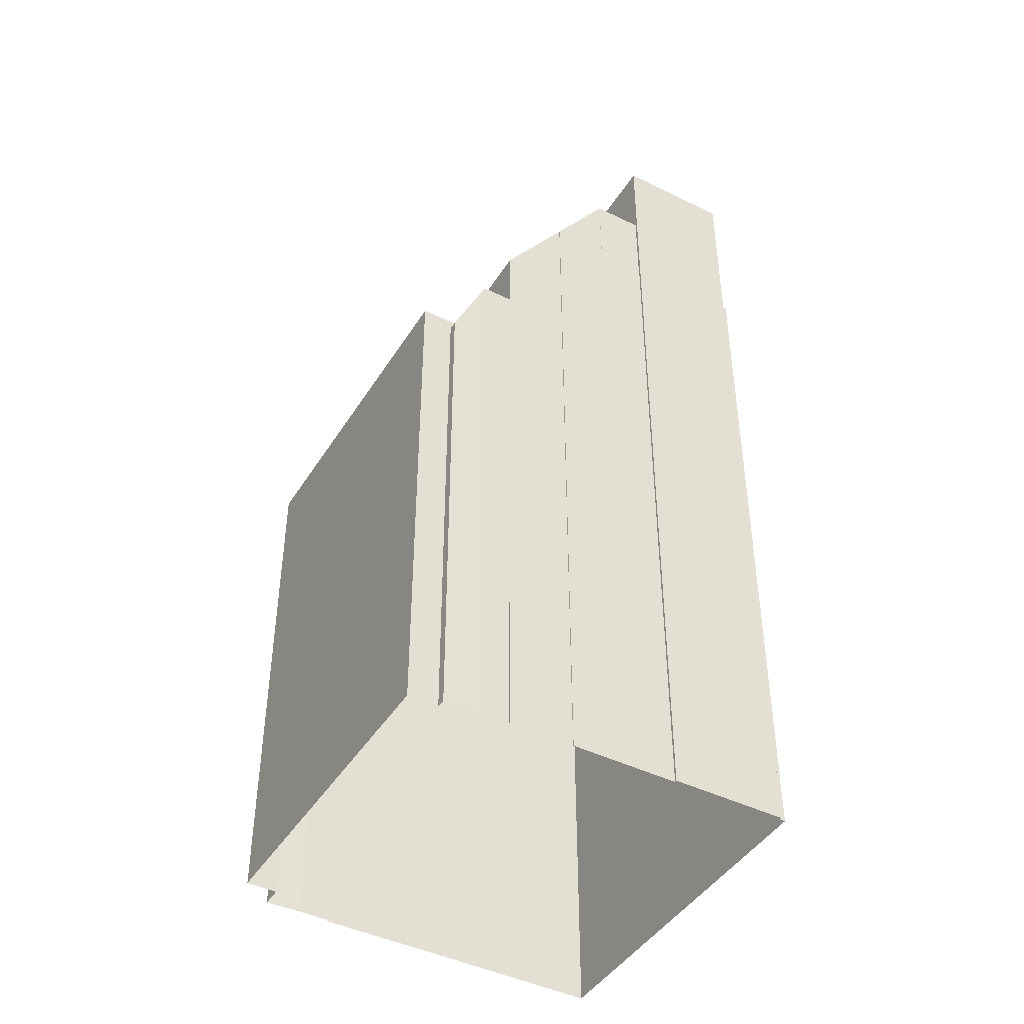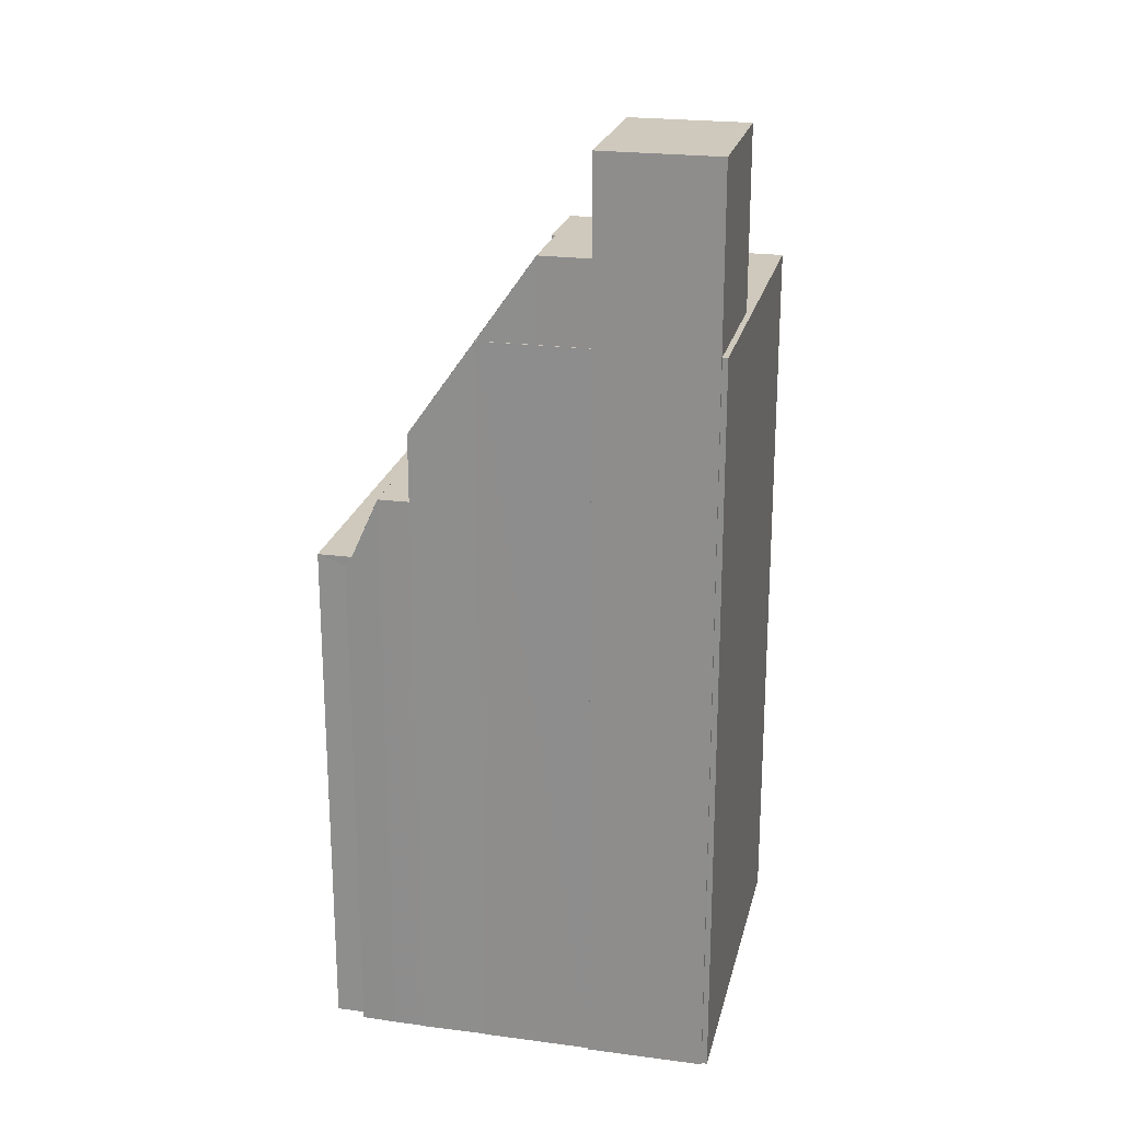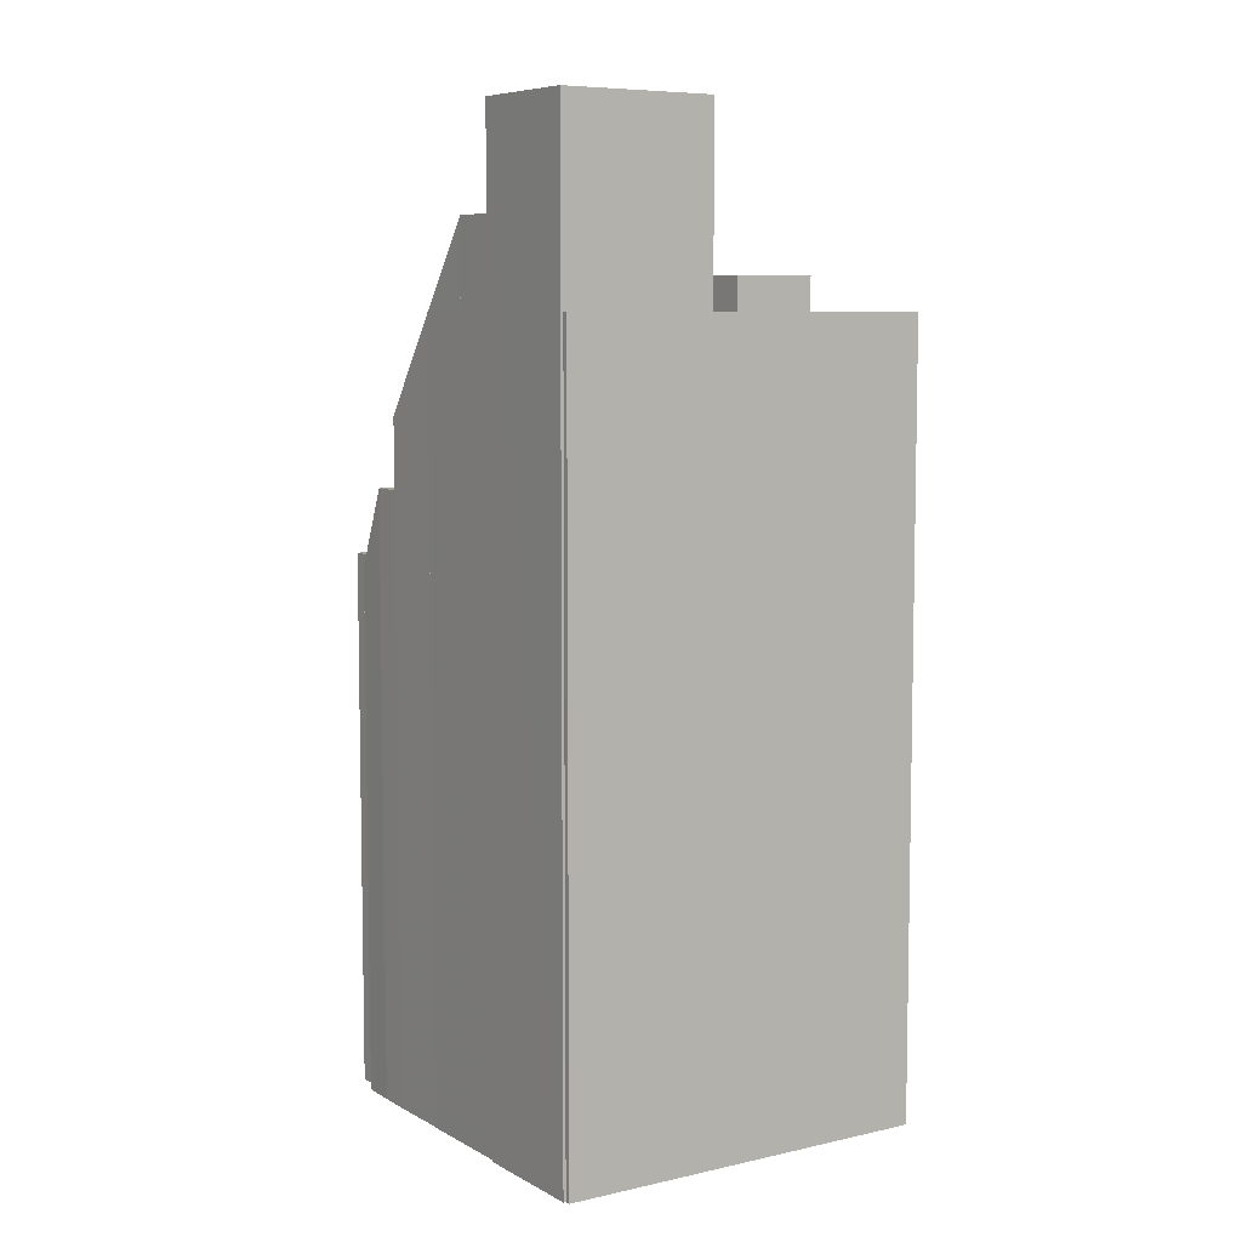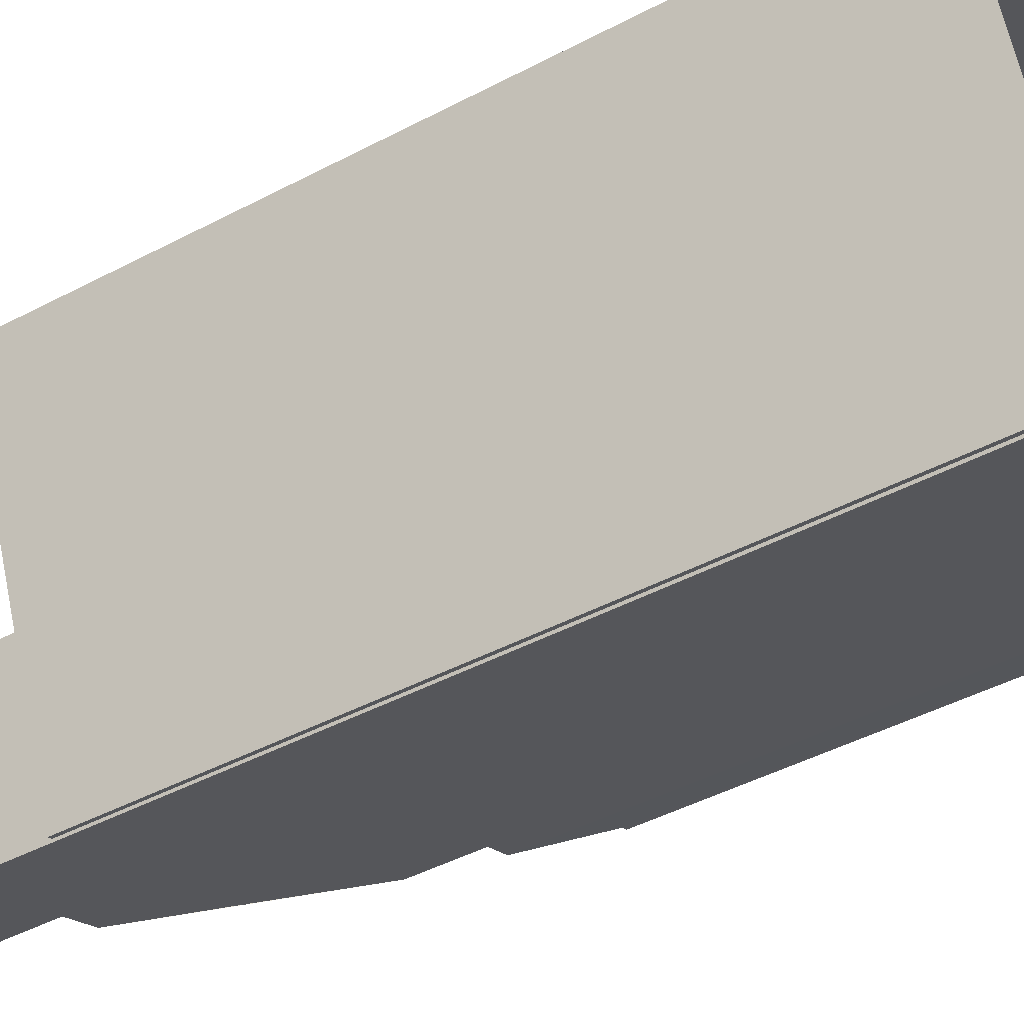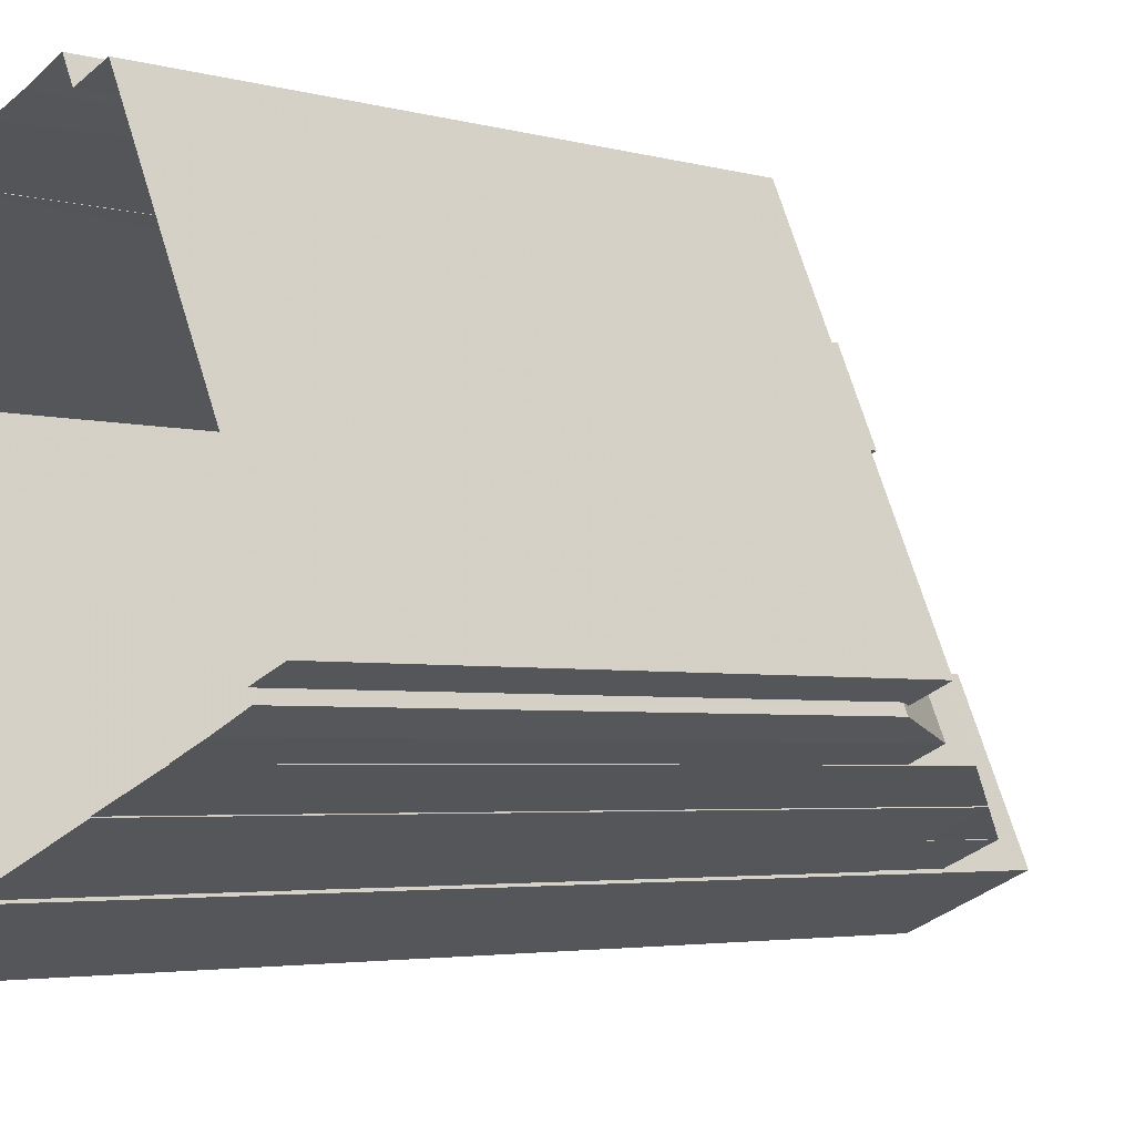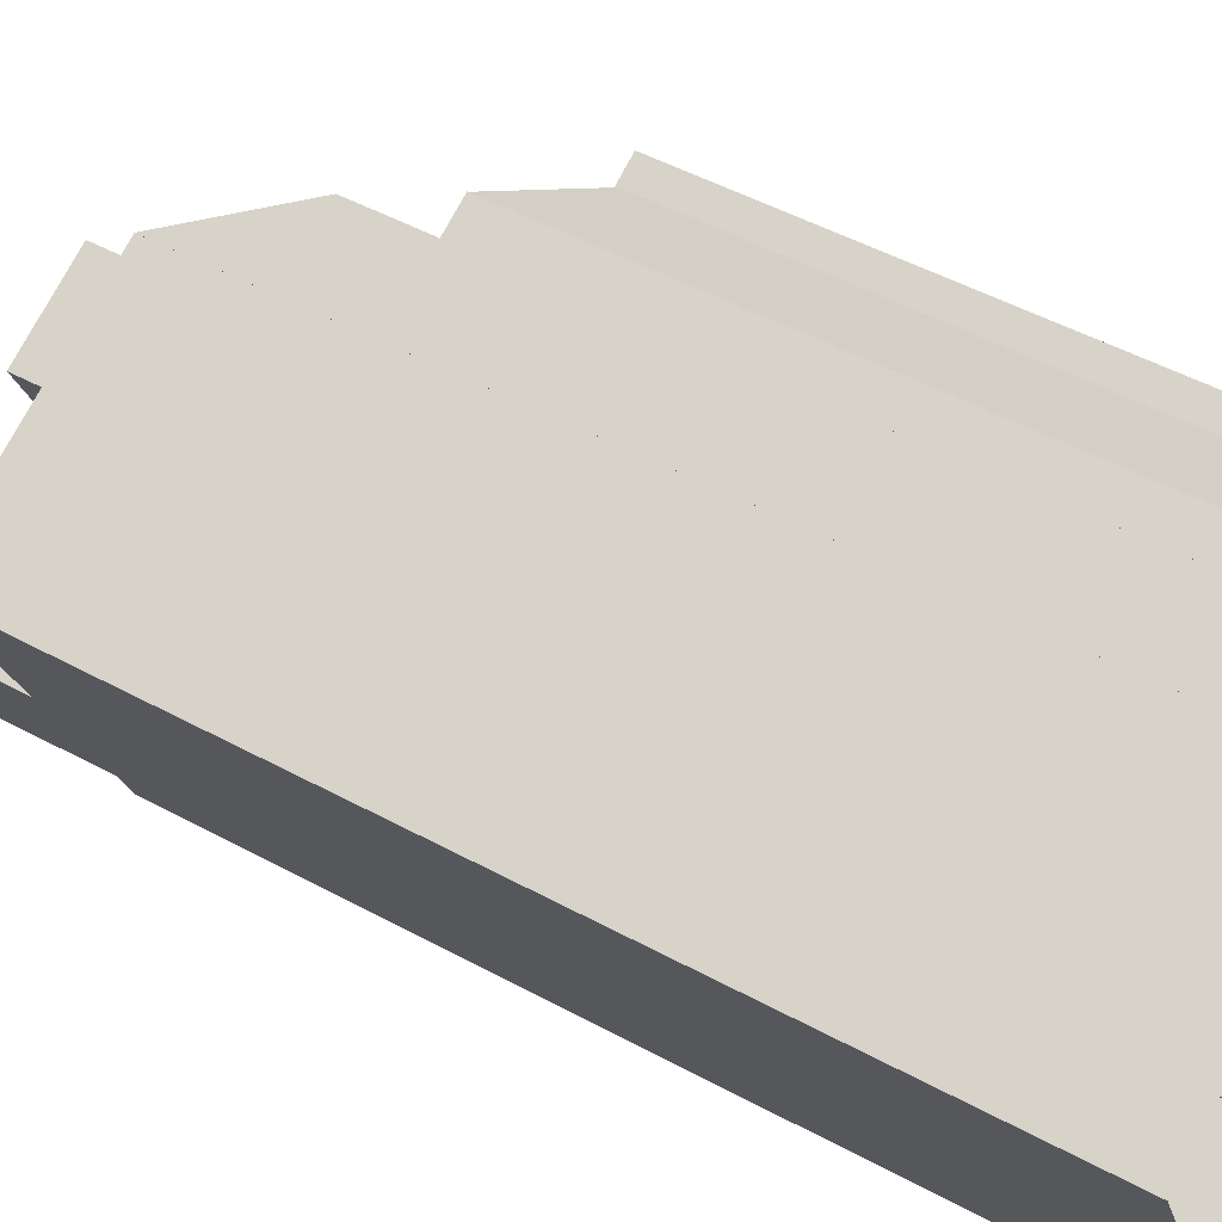
<metadata>
{"format":"obj","ext":"obj","renderer":"f3d","projection":"perspective","resolution":1024,"background":"white","views":[{"elev":-44.2,"azim":-53.6,"up":"+Z"},{"elev":22.5,"azim":-10.9,"up":"+Z"},{"elev":7.2,"azim":33.0,"up":"+Z"},{"elev":-46.2,"azim":121.0,"up":"+Y"},{"elev":-3.2,"azim":-136.8,"up":"+Y"},{"elev":48.9,"azim":121.2,"up":"+Y"}]}
</metadata>
<code>
v -1.146e+04 -3.426e+04 35.28
v -1.146e+04 -3.426e+04 35.28
v -1.145e+04 -3.425e+04 35.28
v -1.146e+04 -3.424e+04 35.28
v -1.146e+04 -3.425e+04 35.28
v -1.146e+04 -3.425e+04 35.28
v -1.146e+04 -3.425e+04 35.28
v -1.146e+04 -3.426e+04 35.28
v -1.146e+04 -3.425e+04 35.28
v -1.146e+04 -3.424e+04 35.28
v -1.146e+04 -3.424e+04 35.28
v -1.146e+04 -3.424e+04 35.28
v -1.146e+04 -3.424e+04 35.28
v -1.147e+04 -3.425e+04 35.28
v -1.146e+04 -3.424e+04 35.28
v -1.147e+04 -3.425e+04 35.28
v -1.146e+04 -3.425e+04 35.28
v -1.146e+04 -3.425e+04 35.28
v -1.146e+04 -3.425e+04 35.28
v -1.146e+04 -3.425e+04 35.28
v -1.146e+04 -3.425e+04 35.28
v -1.147e+04 -3.425e+04 35.28
v -1.146e+04 -3.425e+04 53.96
v -1.146e+04 -3.425e+04 53.96
v -1.146e+04 -3.425e+04 53.96
v -1.146e+04 -3.425e+04 53.96
v -1.146e+04 -3.425e+04 53.16
v -1.146e+04 -3.425e+04 53.16
v -1.146e+04 -3.425e+04 53.16
v -1.146e+04 -3.425e+04 53.16
v -1.146e+04 -3.425e+04 53.16
v -1.146e+04 -3.425e+04 53.16
v -1.146e+04 -3.425e+04 53.16
v -1.146e+04 -3.425e+04 53.16
v -1.146e+04 -3.425e+04 53.16
v -1.146e+04 -3.425e+04 53.16
v -1.146e+04 -3.425e+04 53.16
v -1.146e+04 -3.425e+04 53.16
v -1.146e+04 -3.425e+04 53.16
v -1.146e+04 -3.425e+04 53.16
v -1.146e+04 -3.425e+04 53.16
v -1.146e+04 -3.425e+04 53.16
v -1.146e+04 -3.425e+04 53.16
v -1.146e+04 -3.426e+04 53.16
v -1.146e+04 -3.426e+04 53.16
v -1.146e+04 -3.425e+04 53.16
v -1.146e+04 -3.425e+04 53.16
v -1.146e+04 -3.425e+04 53.16
v -1.145e+04 -3.425e+04 53.16
v -1.147e+04 -3.425e+04 47.45
v -1.147e+04 -3.425e+04 47.71
v -1.147e+04 -3.425e+04 47.45
v -1.146e+04 -3.424e+04 47.71
v -1.146e+04 -3.424e+04 47.43
v -1.146e+04 -3.424e+04 47.43
v -1.146e+04 -3.425e+04 49.29
v -1.146e+04 -3.425e+04 49.28
v -1.146e+04 -3.424e+04 49.27
v -1.146e+04 -3.424e+04 47.71
v -1.147e+04 -3.425e+04 47.71
v -1.146e+04 -3.425e+04 49.28
v -1.146e+04 -3.425e+04 49.28
v -1.146e+04 -3.424e+04 49.28
v -1.146e+04 -3.424e+04 49.28
v -1.146e+04 -3.425e+04 53.16
v -1.146e+04 -3.424e+04 50.89
v -1.146e+04 -3.425e+04 55.14
v -1.146e+04 -3.425e+04 55.14
v -1.146e+04 -3.425e+04 50.91
v -1.146e+04 -3.425e+04 55.14
v -1.146e+04 -3.425e+04 55.14
v -1.146e+04 -3.425e+04 55.14
v -1.146e+04 -3.425e+04 55.14
v -1.146e+04 -3.426e+04 57.45
v -1.146e+04 -3.425e+04 57.45
v -1.146e+04 -3.425e+04 57.45
v -1.146e+04 -3.425e+04 57.45
v -1.146e+04 -3.425e+04 53.15
f 1 2 3
f 4 5 6
f 6 3 7
f 7 2 8
f 7 8 9
f 10 11 12
f 13 12 11
f 6 13 4
f 12 14 15
f 15 14 16
f 17 18 7
f 19 18 20
f 21 14 19
f 22 14 21
f 3 2 7
f 18 6 7
f 13 19 12
f 18 13 6
f 12 19 14
f 18 19 13
f 23 24 25
f 26 23 25
f 27 28 29
f 29 30 31
f 32 28 33
f 34 27 31
f 35 32 33
f 27 33 28
f 31 27 29
f 36 37 38
f 37 39 38
f 38 40 41
f 38 39 40
f 31 42 34
f 43 32 35
f 44 45 46
f 31 47 42
f 42 48 34
f 43 49 32
f 45 49 46
f 48 49 43
f 42 46 48
f 48 46 49
f 50 51 52
f 53 54 55
f 56 51 50
f 57 53 51
f 53 58 54
f 58 53 57
f 57 51 56
f 59 60 51
f 53 59 51
f 61 62 57
f 57 63 64
f 57 62 63
f 65 66 28
f 67 29 68
f 28 66 29
f 68 29 69
f 29 66 69
f 70 67 71
f 71 67 72
f 68 73 72
f 67 68 72
f 74 75 76
f 77 74 76
f 26 25 35
f 26 35 33
f 25 43 35
f 43 25 24
f 48 43 24
f 48 24 34
f 24 23 34
f 23 27 34
f 33 23 26
f 33 27 23
f 32 49 3
f 6 32 3
f 28 32 78
f 32 6 78
f 45 1 3
f 49 45 3
f 7 39 17
f 7 40 39
f 44 1 45
f 44 2 1
f 18 17 39
f 37 18 39
f 54 11 10
f 54 58 11
f 21 61 50
f 21 50 22
f 61 56 50
f 52 22 50
f 52 14 22
f 12 54 10
f 12 55 54
f 61 57 56
f 59 55 15
f 15 55 12
f 53 55 59
f 14 52 16
f 16 52 60
f 52 51 60
f 60 15 16
f 60 59 15
f 11 58 13
f 58 63 13
f 58 64 63
f 19 61 21
f 19 62 61
f 58 57 64
f 66 65 5
f 4 66 5
f 5 65 78
f 5 78 6
f 65 28 78
f 36 68 37
f 18 37 69
f 18 69 20
f 37 68 69
f 63 4 13
f 4 63 66
f 19 20 62
f 69 66 63
f 20 69 62
f 69 63 62
f 67 30 29
f 47 31 70
f 71 47 70
f 41 73 38
f 41 72 73
f 68 38 73
f 68 36 38
f 67 70 31
f 30 67 31
f 8 44 74
f 74 44 75
f 8 2 44
f 75 44 46
f 77 9 8
f 74 77 8
f 42 71 76
f 76 71 77
f 77 40 9
f 71 42 47
f 9 40 7
f 40 72 41
f 71 72 77
f 77 72 40
f 46 42 76
f 75 46 76

</code>
